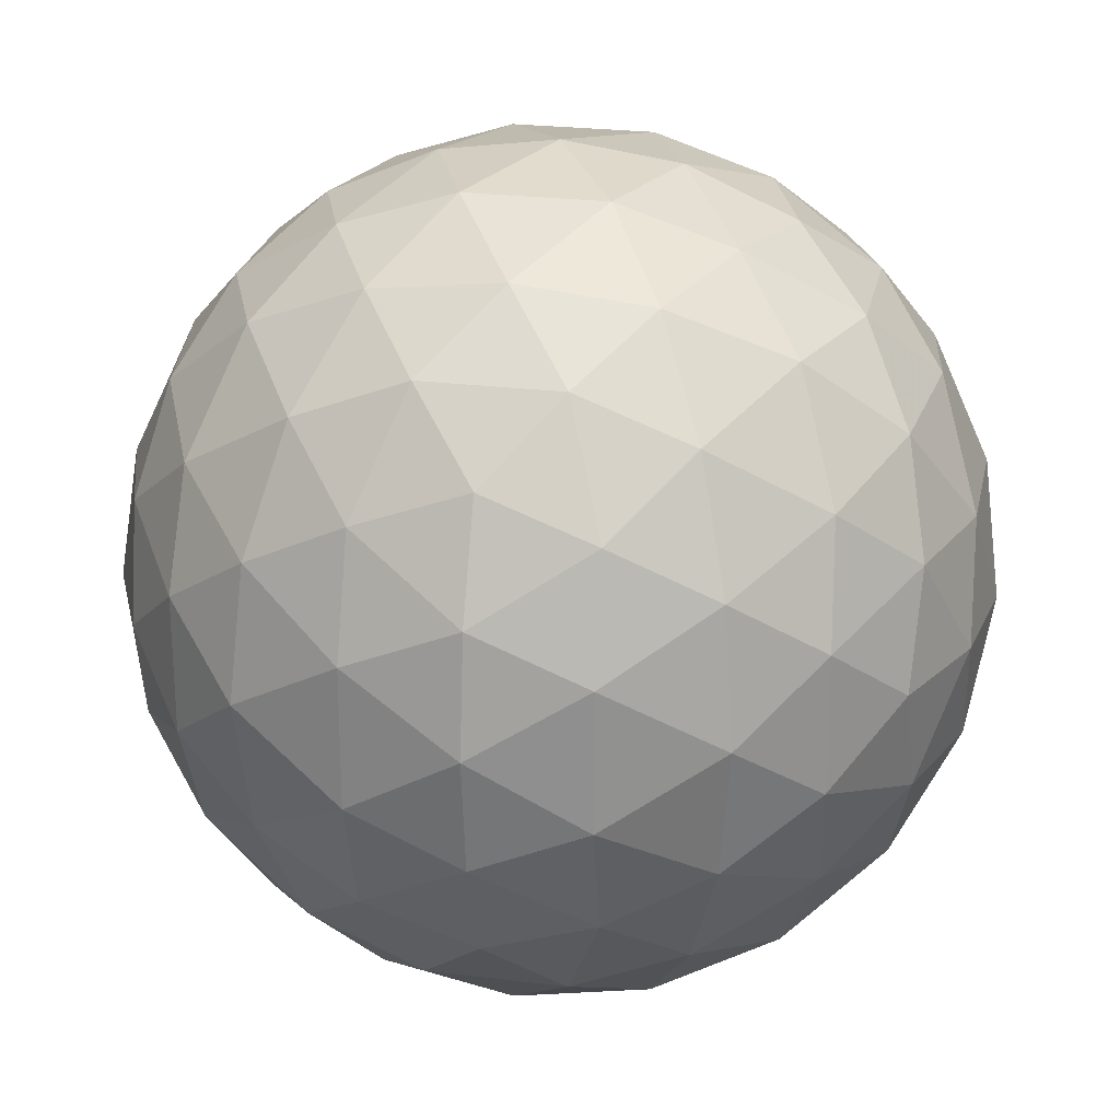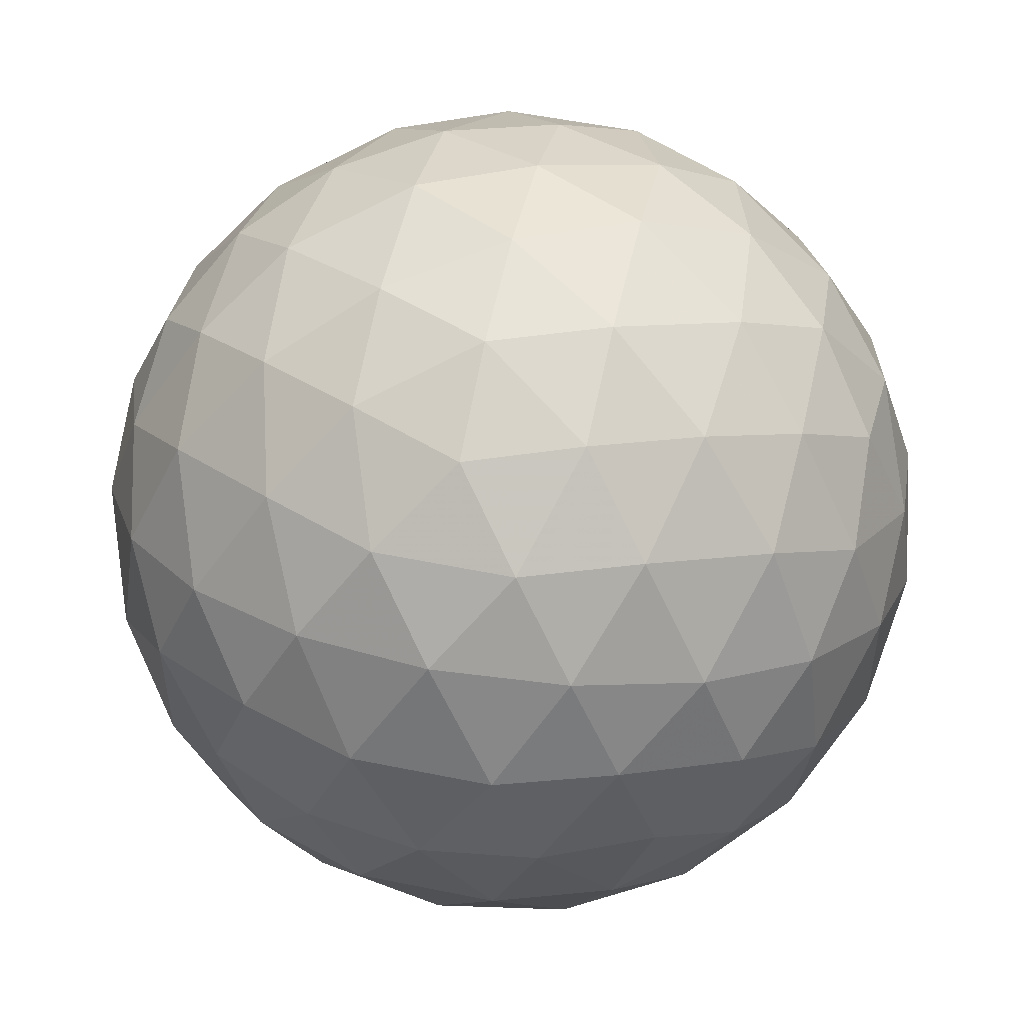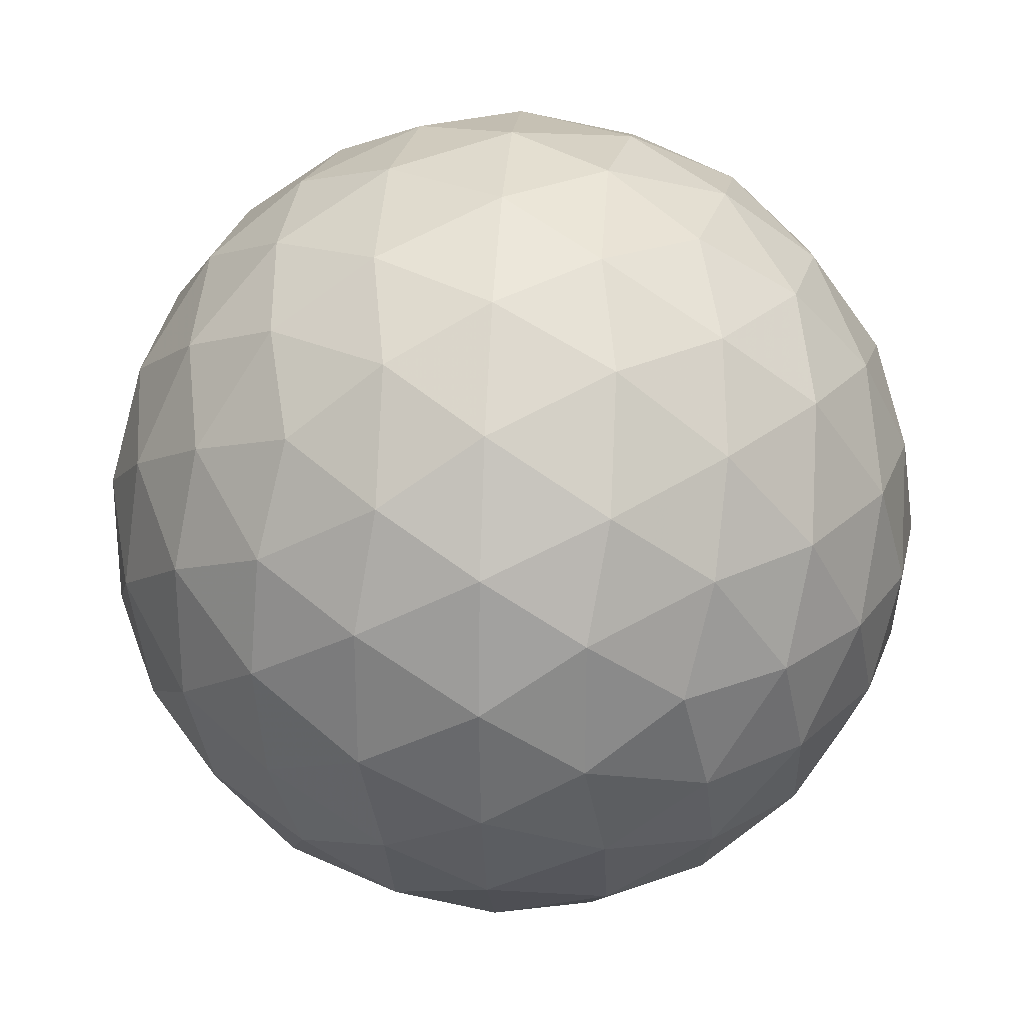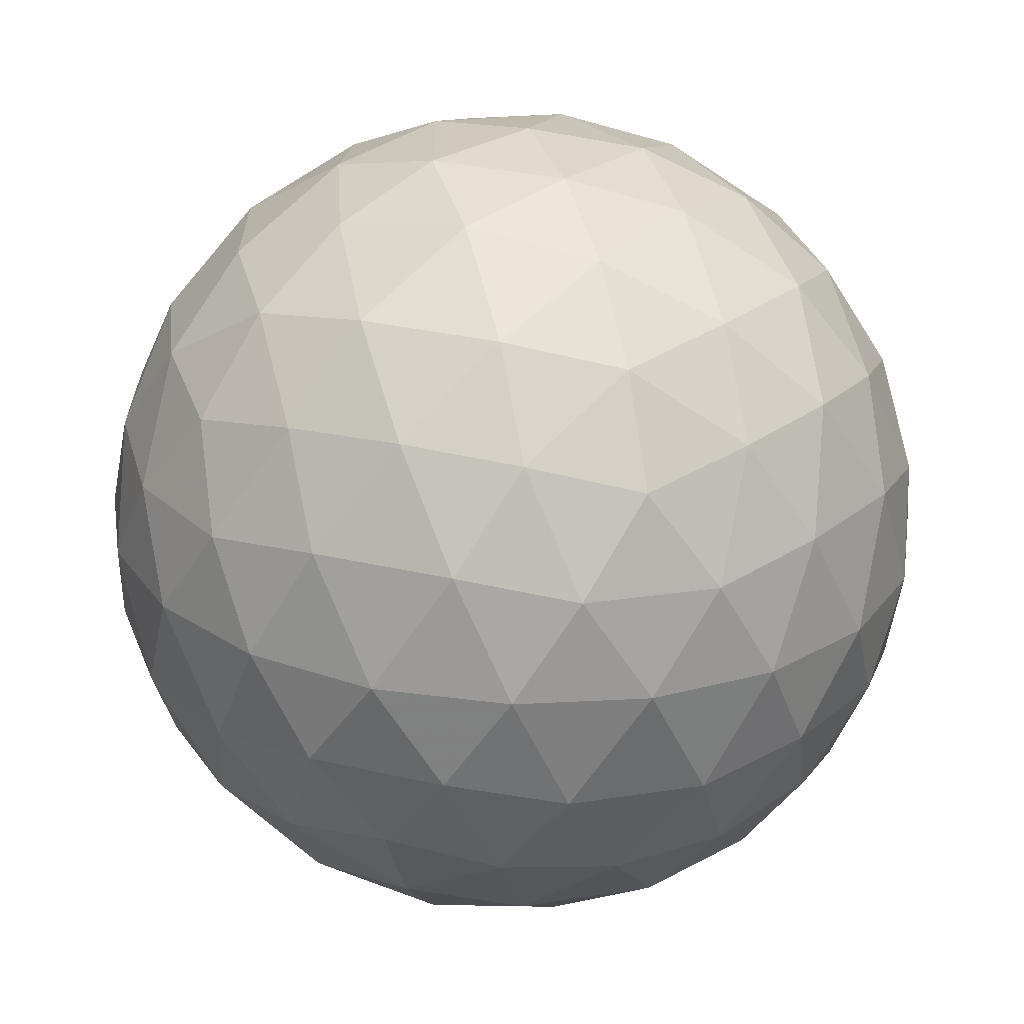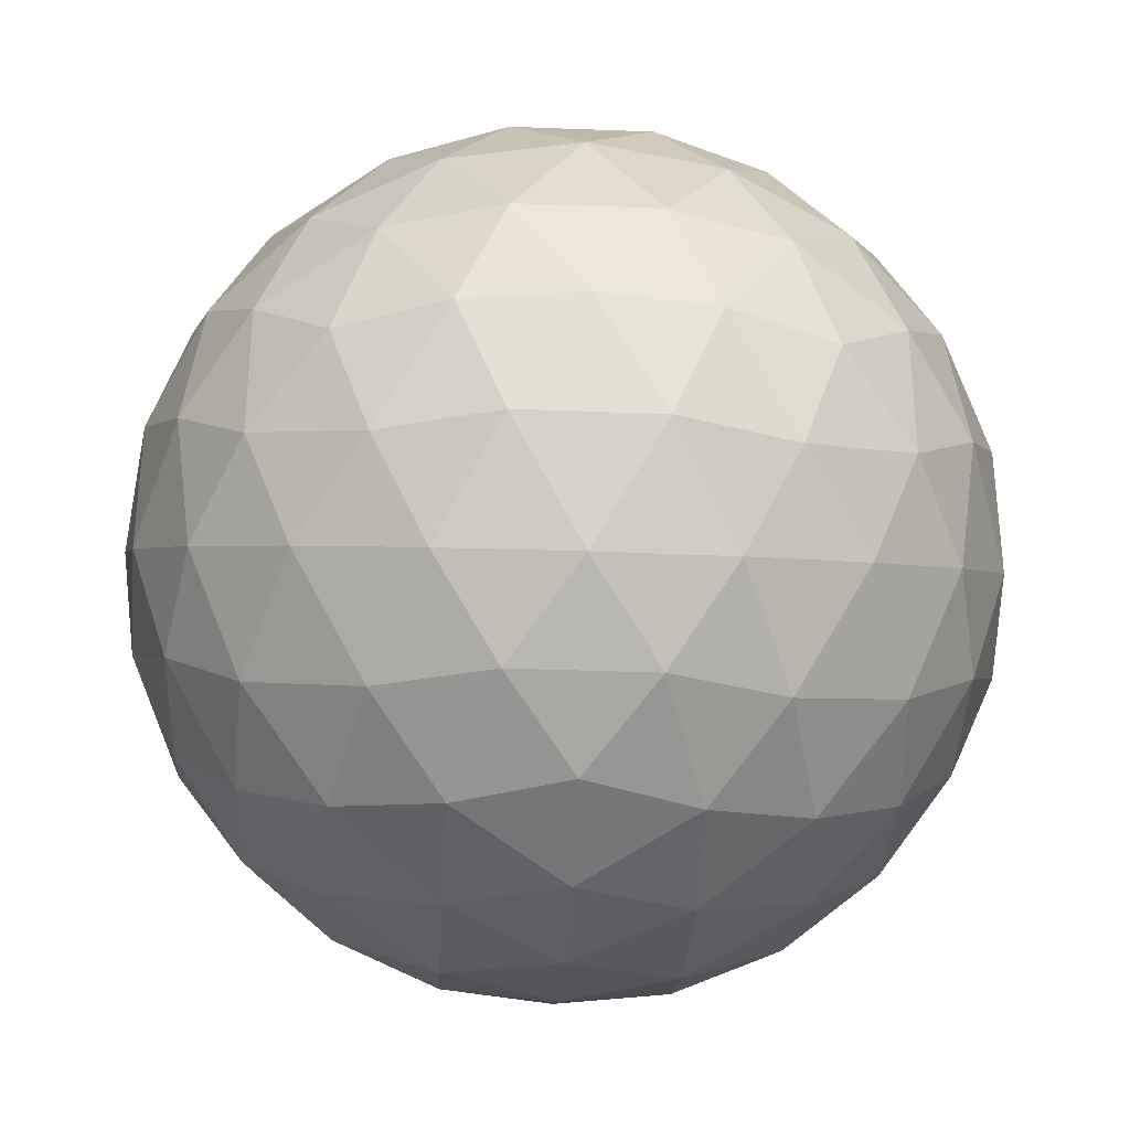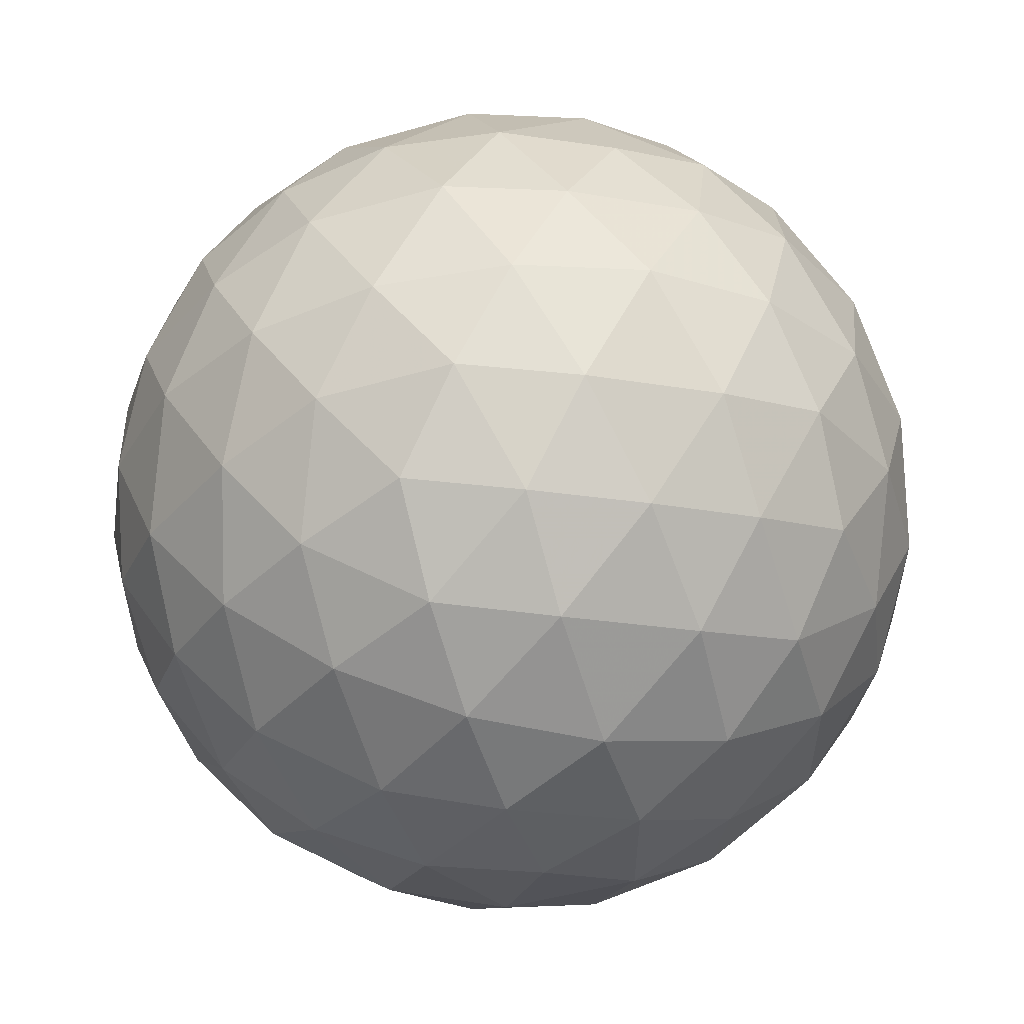
<metadata>
{"format":"obj","ext":"obj","renderer":"f3d","projection":"perspective","resolution":1024,"background":"white","views":[{"elev":24.5,"azim":-168.5,"up":"+Y"},{"elev":52.7,"azim":102.4,"up":"+Y"},{"elev":26.7,"azim":-54.1,"up":"+Z"},{"elev":-65.2,"azim":-33.9,"up":"+Z"},{"elev":-33.3,"azim":177.0,"up":"+Z"},{"elev":56.9,"azim":27.5,"up":"+Z"}]}
</metadata>
<code>
v 70.16 239.8 251.6
v 72.65 239.8 251.6
v 70.16 235.8 251.6
v 72.65 235.8 251.6
v 71.4 236.5 253.6
v 71.4 239 253.6
v 71.4 236.5 249.6
v 71.4 239 249.6
v 73.42 237.8 250.4
v 73.42 237.8 252.9
v 69.39 237.8 250.4
v 69.39 237.8 252.9
v 71.4 240.1 251.6
v 71.4 235.4 251.6
v 70.67 235.9 252.8
v 72.14 235.9 252.8
v 70.67 239.7 252.8
v 72.14 239.7 252.8
v 71.4 237.8 254
v 70.67 235.9 250.4
v 72.14 235.9 250.4
v 70.67 239.7 250.4
v 72.14 239.7 250.4
v 71.4 237.8 249.2
v 73.32 239 250.9
v 73.32 236.6 250.9
v 72.59 237 249.7
v 72.59 238.5 249.7
v 73.32 239 252.3
v 73.32 236.6 252.3
v 72.59 237 253.5
v 72.59 238.5 253.5
v 73.77 237.8 251.6
v 69.49 239 250.9
v 69.49 236.6 250.9
v 70.22 237 249.7
v 70.22 238.5 249.7
v 69.49 239 252.3
v 69.49 236.6 252.3
v 70.22 237 253.5
v 70.22 238.5 253.5
v 69.04 237.8 251.6
v 70.76 240 251.6
v 72.05 240 251.6
v 70.76 235.5 251.6
v 72.05 235.5 251.6
v 70.38 235.7 252.2
v 71.02 236.1 253.3
v 71.02 235.5 252.2
v 72.43 235.7 252.2
v 71.78 236.1 253.3
v 71.79 235.5 252.2
v 71.4 235.8 252.9
v 70.38 239.8 252.2
v 71.02 239.4 253.3
v 71.02 240 252.2
v 72.43 239.8 252.2
v 71.78 239.4 253.3
v 71.79 240 252.2
v 71.4 239.8 252.9
v 71.4 237.1 253.9
v 71.4 238.4 253.9
v 70.38 235.7 251
v 71.02 236.1 250
v 71.02 235.5 251
v 72.43 235.7 251
v 71.78 236.1 250
v 71.79 235.5 251
v 71.4 235.8 250.4
v 70.38 239.8 251
v 71.02 239.4 250
v 71.02 240 251
v 72.43 239.8 251
v 71.78 239.4 250
v 71.79 240 251
v 71.4 239.8 250.4
v 71.4 237.1 249.3
v 71.4 238.4 249.3
v 73.05 239.4 251.2
v 73.45 238.4 250.6
v 72.8 239.4 250.6
v 73.05 236.1 251.2
v 73.45 237.2 250.6
v 72.8 236.1 250.6
v 72.02 236.7 249.6
v 73.07 237.4 250
v 72.41 236.4 250
v 72.03 237.4 249.4
v 73.03 236.8 250.2
v 72.02 238.8 249.6
v 73.07 238.2 250
v 72.41 239.2 250
v 72.03 238.2 249.4
v 73.03 238.8 250.2
v 72.65 237.8 249.6
v 73.05 239.4 252
v 73.45 238.4 252.6
v 72.8 239.4 252.6
v 73.42 239 251.6
v 73.05 236.1 252
v 73.45 237.2 252.6
v 72.8 236.1 252.6
v 73.42 236.5 251.6
v 72.02 236.7 253.7
v 73.07 237.4 253.3
v 72.41 236.4 253.2
v 72.03 237.4 253.9
v 73.03 236.8 253
v 72.02 238.8 253.7
v 73.07 238.2 253.3
v 72.41 239.2 253.2
v 72.03 238.2 253.9
v 73.03 238.8 253
v 72.65 237.8 253.6
v 73.68 237.8 251
v 73.68 237.8 252.3
v 73.66 238.4 251.2
v 73.66 237.1 251.2
v 73.66 238.4 252
v 73.66 237.1 252
v 69.76 239.4 251.2
v 69.36 238.4 250.6
v 70.01 239.4 250.6
v 69.76 236.1 251.2
v 69.36 237.2 250.6
v 70.01 236.1 250.6
v 70.79 236.7 249.6
v 69.74 237.4 250
v 70.4 236.4 250
v 70.78 237.4 249.4
v 69.77 236.8 250.2
v 70.79 238.8 249.6
v 69.74 238.2 250
v 70.4 239.2 250
v 70.78 238.2 249.4
v 69.77 238.8 250.2
v 70.16 237.8 249.6
v 69.76 239.4 252
v 69.36 238.4 252.6
v 70.01 239.4 252.6
v 69.39 239 251.6
v 69.76 236.1 252
v 69.36 237.2 252.6
v 70.01 236.1 252.6
v 69.39 236.5 251.6
v 70.79 236.7 253.7
v 69.74 237.4 253.3
v 70.4 236.4 253.2
v 70.78 237.4 253.9
v 69.77 236.8 253
v 70.79 238.8 253.7
v 69.74 238.2 253.3
v 70.4 239.2 253.2
v 70.78 238.2 253.9
v 69.77 238.8 253
v 70.16 237.8 253.6
v 69.13 237.8 251
v 69.13 237.8 252.3
v 69.15 238.4 251.2
v 69.15 237.1 251.2
v 69.15 238.4 252
v 69.15 237.1 252
f 1 138 54
f 138 38 140
f 54 140 17
f 138 140 54
f 38 139 155
f 139 12 152
f 155 152 41
f 139 152 155
f 17 153 55
f 153 41 151
f 55 151 6
f 153 151 55
f 38 155 140
f 155 41 153
f 140 153 17
f 155 153 140
f 1 54 43
f 54 17 56
f 43 56 13
f 54 56 43
f 17 55 60
f 55 6 58
f 60 58 18
f 55 58 60
f 13 59 44
f 59 18 57
f 44 57 2
f 59 57 44
f 17 60 56
f 60 18 59
f 56 59 13
f 60 59 56
f 1 43 70
f 43 13 72
f 70 72 22
f 43 72 70
f 13 44 75
f 44 2 73
f 75 73 23
f 44 73 75
f 22 76 71
f 76 23 74
f 71 74 8
f 76 74 71
f 13 75 72
f 75 23 76
f 72 76 22
f 75 76 72
f 1 70 121
f 70 22 123
f 121 123 34
f 70 123 121
f 22 71 134
f 71 8 132
f 134 132 37
f 71 132 134
f 34 136 122
f 136 37 133
f 122 133 11
f 136 133 122
f 22 134 123
f 134 37 136
f 123 136 34
f 134 136 123
f 1 121 138
f 121 34 141
f 138 141 38
f 121 141 138
f 34 122 159
f 122 11 157
f 159 157 42
f 122 157 159
f 38 161 139
f 161 42 158
f 139 158 12
f 161 158 139
f 34 159 141
f 159 42 161
f 141 161 38
f 159 161 141
f 2 57 96
f 57 18 98
f 96 98 29
f 57 98 96
f 18 58 111
f 58 6 109
f 111 109 32
f 58 109 111
f 29 113 97
f 113 32 110
f 97 110 10
f 113 110 97
f 18 111 98
f 111 32 113
f 98 113 29
f 111 113 98
f 6 151 62
f 151 41 154
f 62 154 19
f 151 154 62
f 41 152 156
f 152 12 147
f 156 147 40
f 152 147 156
f 19 149 61
f 149 40 146
f 61 146 5
f 149 146 61
f 41 156 154
f 156 40 149
f 154 149 19
f 156 149 154
f 12 158 143
f 158 42 162
f 143 162 39
f 158 162 143
f 42 157 160
f 157 11 125
f 160 125 35
f 157 125 160
f 39 145 142
f 145 35 124
f 142 124 3
f 145 124 142
f 42 160 162
f 160 35 145
f 162 145 39
f 160 145 162
f 11 133 128
f 133 37 137
f 128 137 36
f 133 137 128
f 37 132 135
f 132 8 78
f 135 78 24
f 132 78 135
f 36 130 127
f 130 24 77
f 127 77 7
f 130 77 127
f 37 135 137
f 135 24 130
f 137 130 36
f 135 130 137
f 8 74 90
f 74 23 92
f 90 92 28
f 74 92 90
f 23 73 81
f 73 2 79
f 81 79 25
f 73 79 81
f 28 94 91
f 94 25 80
f 91 80 9
f 94 80 91
f 23 81 92
f 81 25 94
f 92 94 28
f 81 94 92
f 4 100 50
f 100 30 102
f 50 102 16
f 100 102 50
f 30 101 108
f 101 10 105
f 108 105 31
f 101 105 108
f 16 106 51
f 106 31 104
f 51 104 5
f 106 104 51
f 30 108 102
f 108 31 106
f 102 106 16
f 108 106 102
f 4 50 46
f 50 16 52
f 46 52 14
f 50 52 46
f 16 51 53
f 51 5 48
f 53 48 15
f 51 48 53
f 14 49 45
f 49 15 47
f 45 47 3
f 49 47 45
f 16 53 52
f 53 15 49
f 52 49 14
f 53 49 52
f 4 46 66
f 46 14 68
f 66 68 21
f 46 68 66
f 14 45 65
f 45 3 63
f 65 63 20
f 45 63 65
f 21 69 67
f 69 20 64
f 67 64 7
f 69 64 67
f 14 65 68
f 65 20 69
f 68 69 21
f 65 69 68
f 4 66 82
f 66 21 84
f 82 84 26
f 66 84 82
f 21 67 87
f 67 7 85
f 87 85 27
f 67 85 87
f 26 89 83
f 89 27 86
f 83 86 9
f 89 86 83
f 21 87 84
f 87 27 89
f 84 89 26
f 87 89 84
f 4 82 100
f 82 26 103
f 100 103 30
f 82 103 100
f 26 83 118
f 83 9 115
f 118 115 33
f 83 115 118
f 30 120 101
f 120 33 116
f 101 116 10
f 120 116 101
f 26 118 103
f 118 33 120
f 103 120 30
f 118 120 103
f 5 104 61
f 104 31 107
f 61 107 19
f 104 107 61
f 31 105 114
f 105 10 110
f 114 110 32
f 105 110 114
f 19 112 62
f 112 32 109
f 62 109 6
f 112 109 62
f 31 114 107
f 114 32 112
f 107 112 19
f 114 112 107
f 3 47 142
f 47 15 144
f 142 144 39
f 47 144 142
f 15 48 148
f 48 5 146
f 148 146 40
f 48 146 148
f 39 150 143
f 150 40 147
f 143 147 12
f 150 147 143
f 15 148 144
f 148 40 150
f 144 150 39
f 148 150 144
f 7 64 127
f 64 20 129
f 127 129 36
f 64 129 127
f 20 63 126
f 63 3 124
f 126 124 35
f 63 124 126
f 36 131 128
f 131 35 125
f 128 125 11
f 131 125 128
f 20 126 129
f 126 35 131
f 129 131 36
f 126 131 129
f 9 86 91
f 86 27 95
f 91 95 28
f 86 95 91
f 27 85 88
f 85 7 77
f 88 77 24
f 85 77 88
f 28 93 90
f 93 24 78
f 90 78 8
f 93 78 90
f 27 88 95
f 88 24 93
f 95 93 28
f 88 93 95
f 10 116 97
f 116 33 119
f 97 119 29
f 116 119 97
f 33 115 117
f 115 9 80
f 117 80 25
f 115 80 117
f 29 99 96
f 99 25 79
f 96 79 2
f 99 79 96
f 33 117 119
f 117 25 99
f 119 99 29
f 117 99 119

</code>
